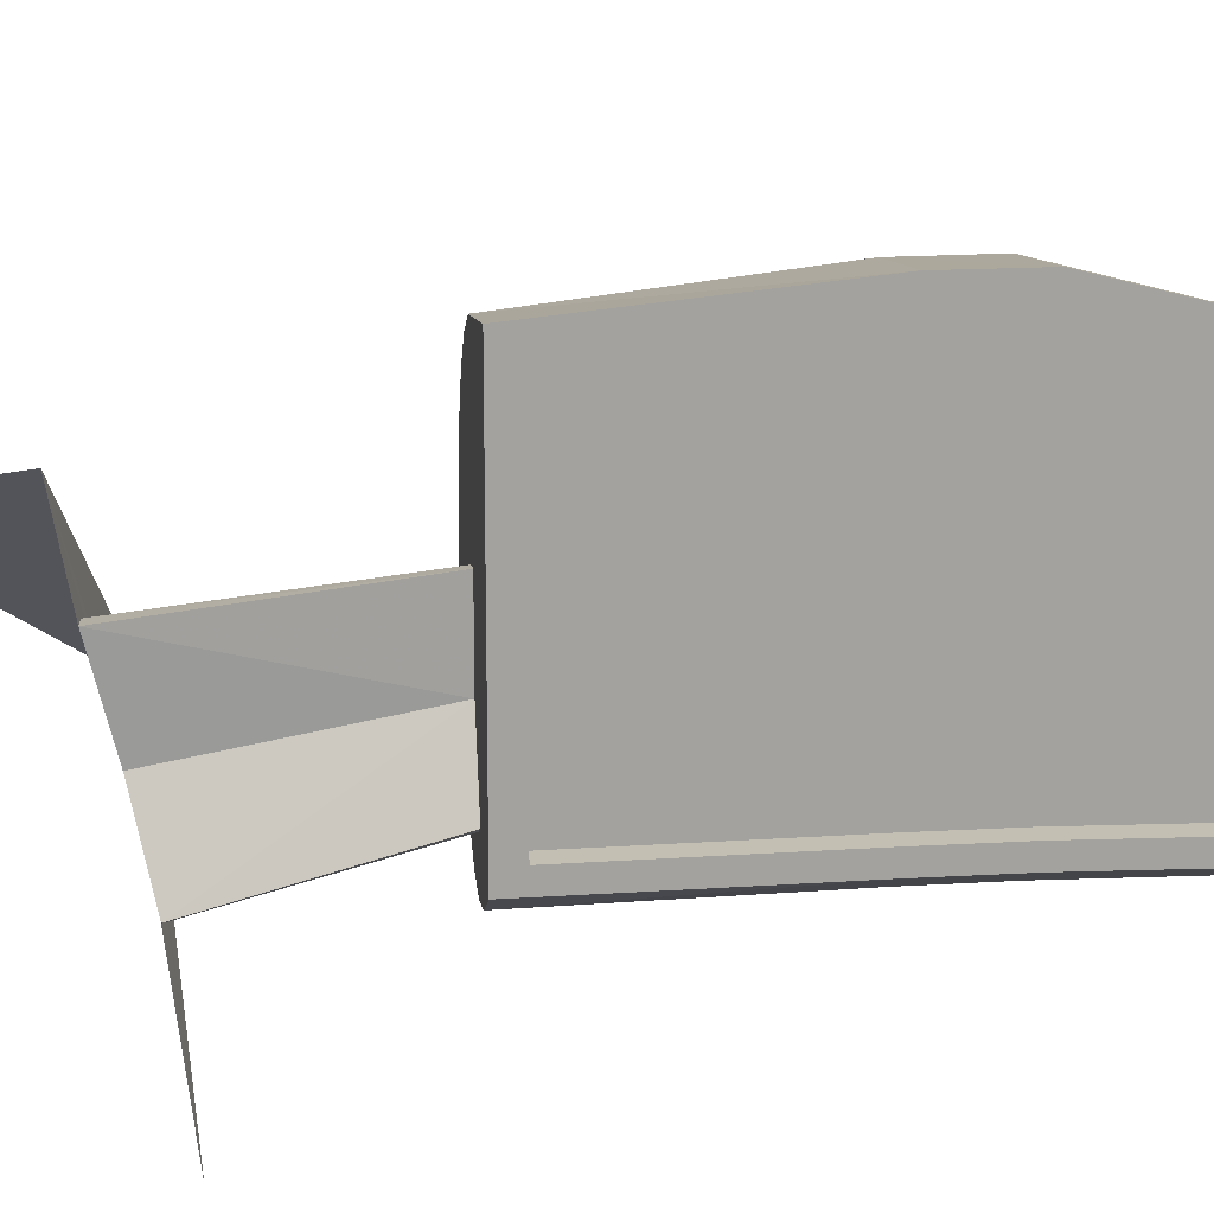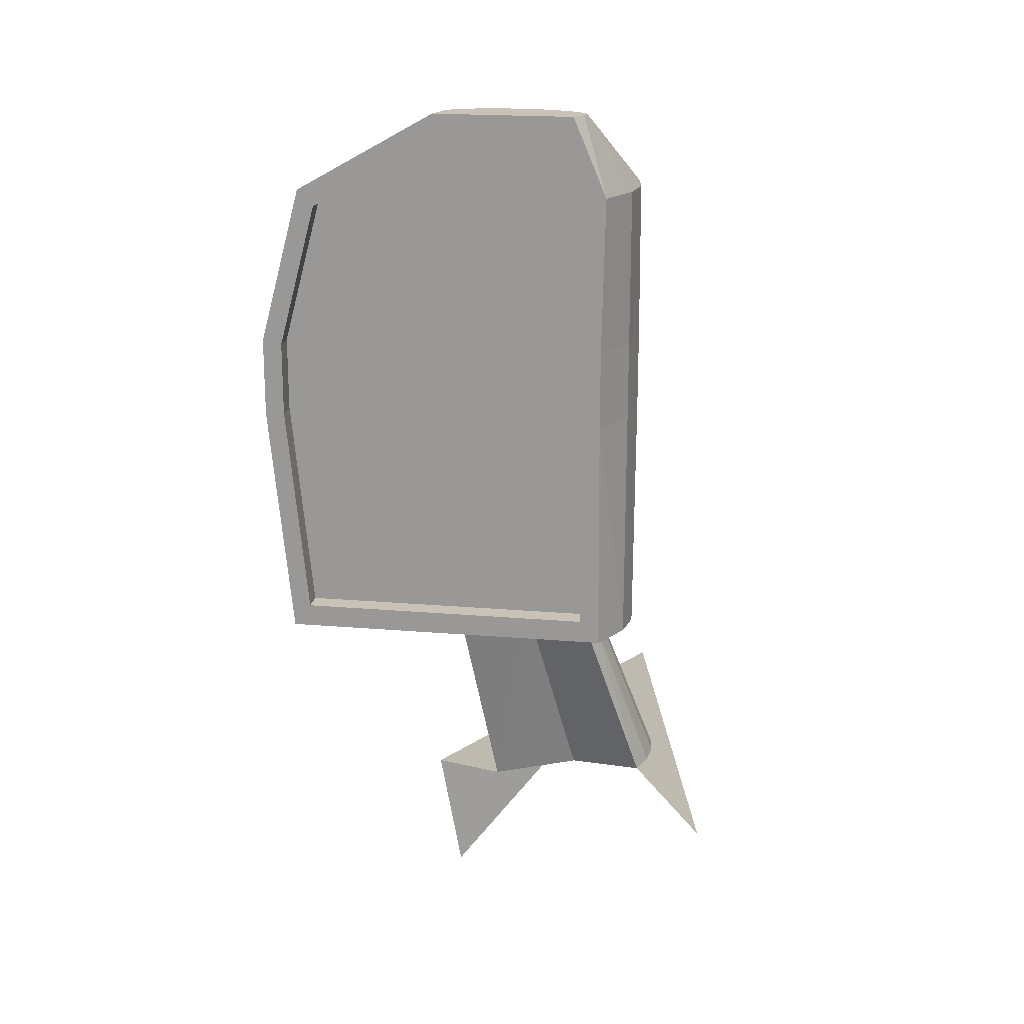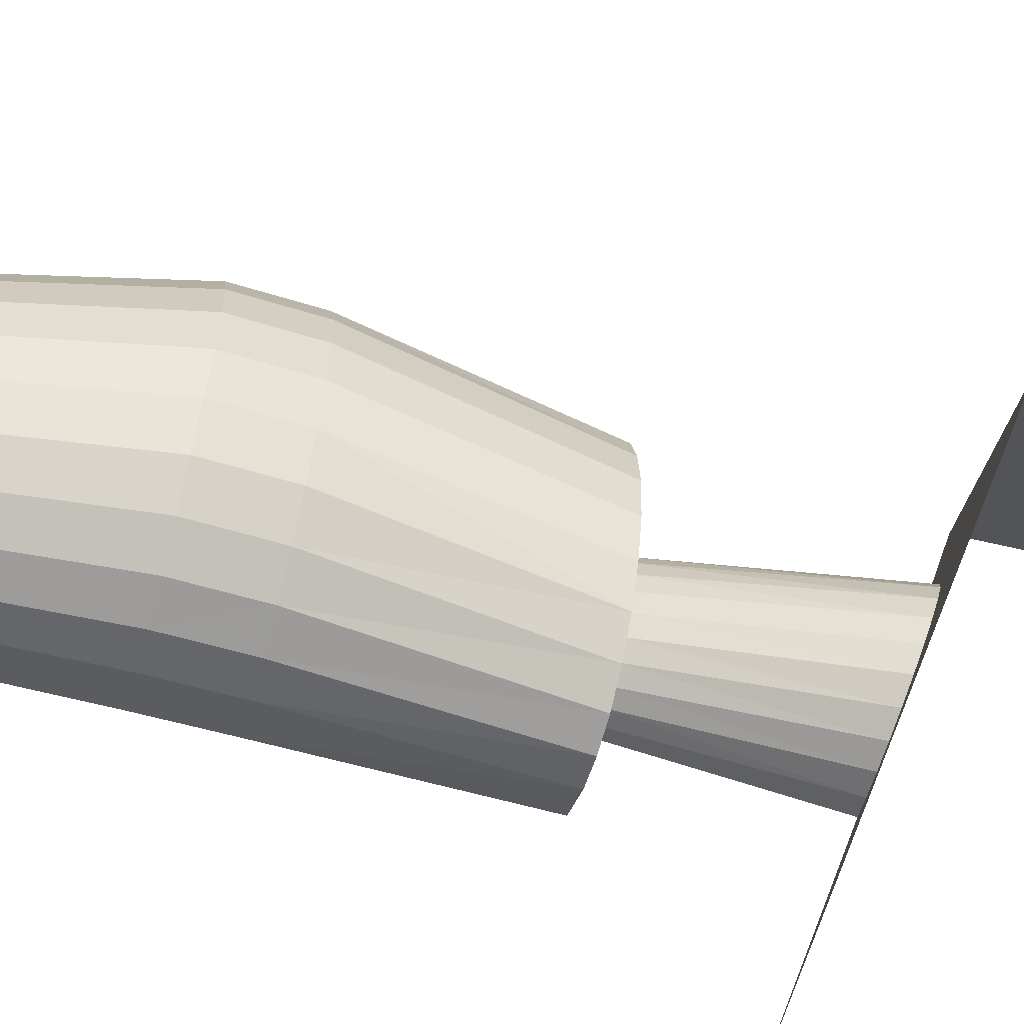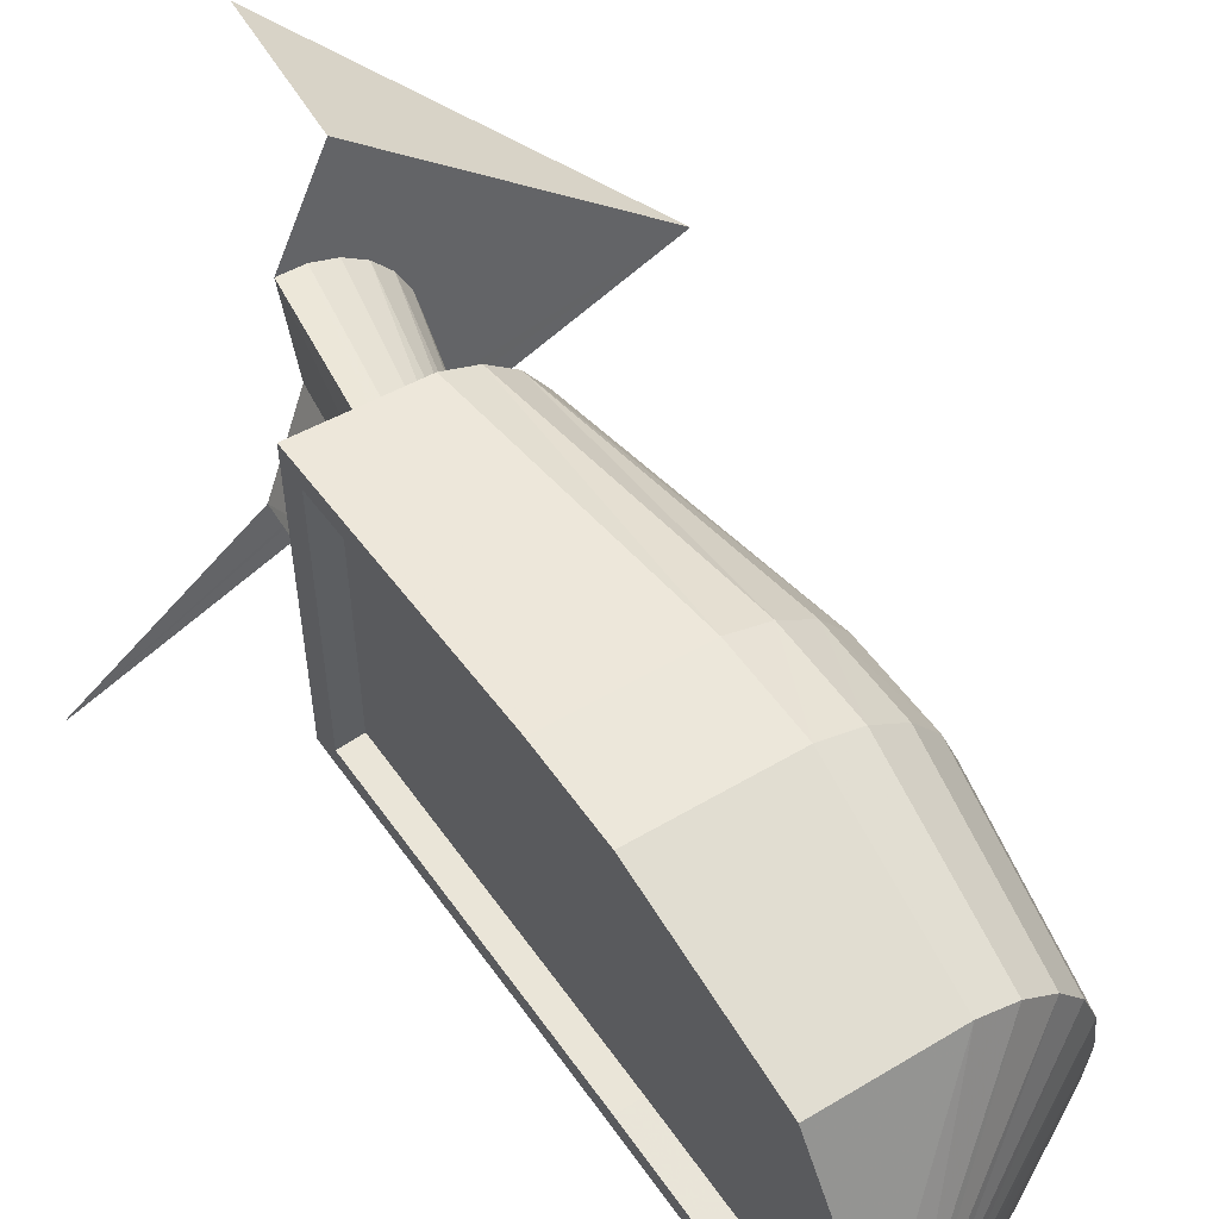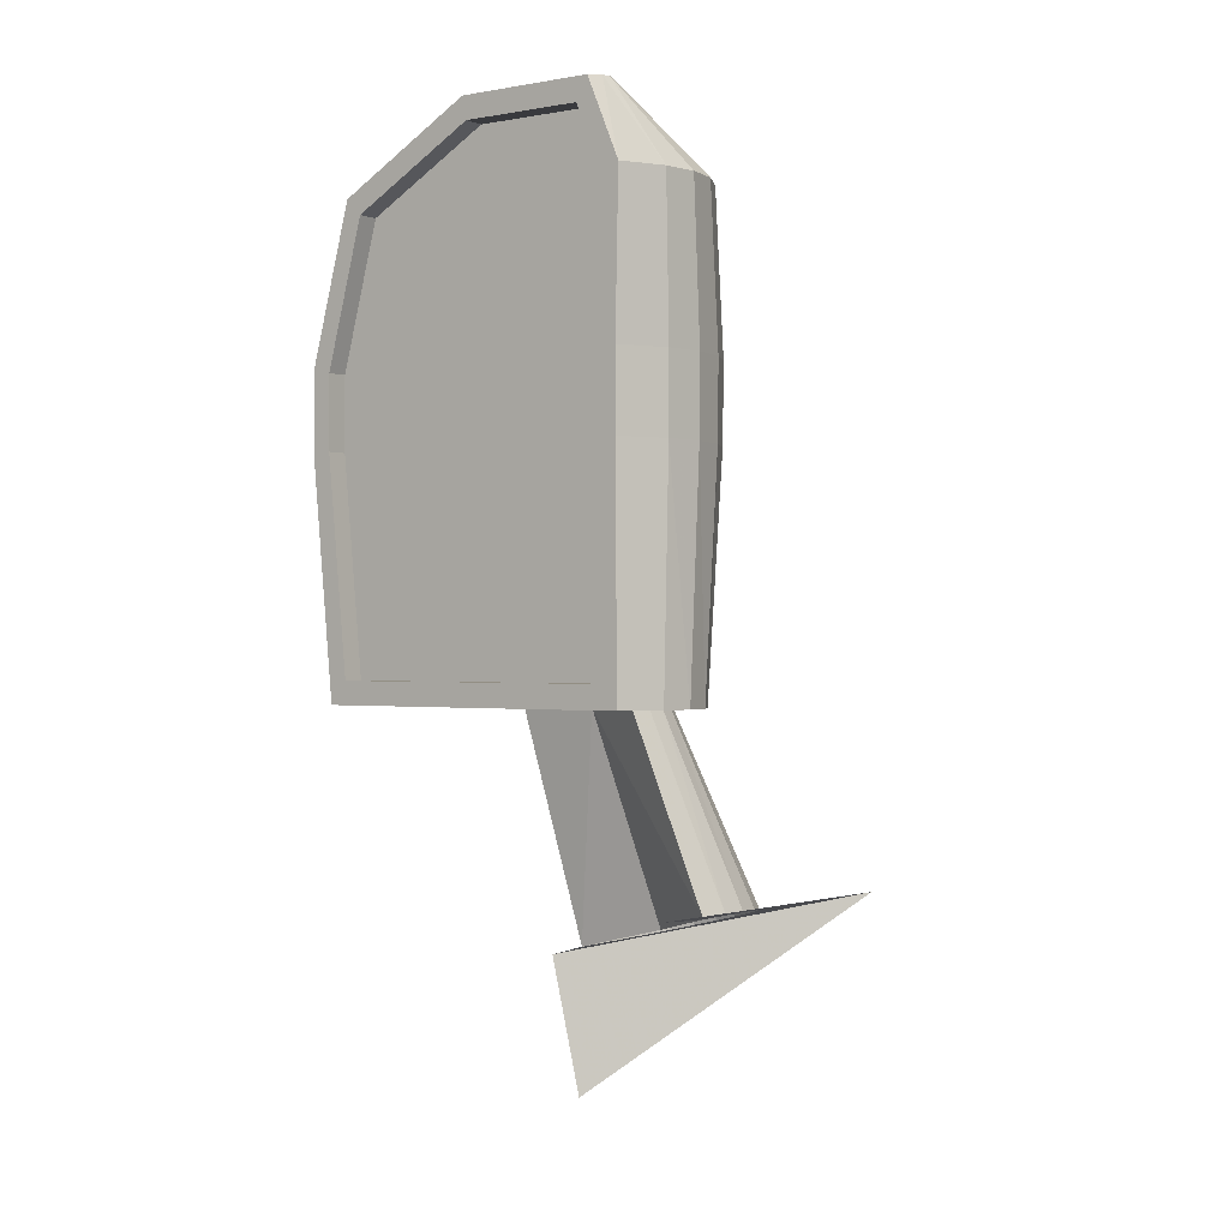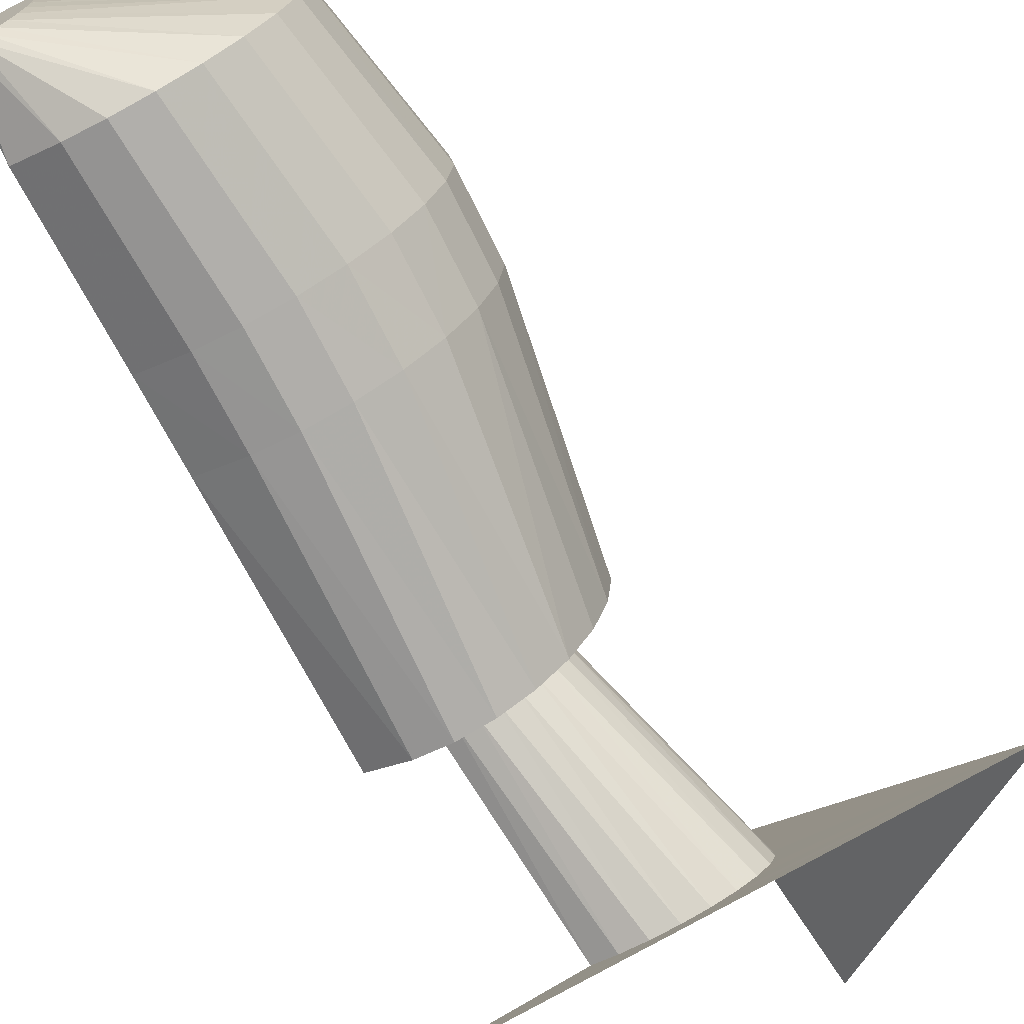
<metadata>
{"format":"obj","ext":"obj","renderer":"f3d","projection":"perspective","resolution":1024,"background":"white","views":[{"elev":17.8,"azim":-96.6,"up":"+Y"},{"elev":19.5,"azim":-80.9,"up":"+Z"},{"elev":-60.9,"azim":74.2,"up":"+Y"},{"elev":59.2,"azim":-35.1,"up":"+Y"},{"elev":-0.6,"azim":-54.1,"up":"+Z"},{"elev":-73.1,"azim":28.0,"up":"+Y"}]}
</metadata>
<code>
v 0.1214 0.03744 0.1422
v 0.1341 0.04197 0.1411
v 0.1327 0.04254 0.141
v 0.1322 0.04581 0.1526
v 0.1312 0.04631 0.1526
v 0.1303 0.0435 0.1526
v 0.1323 0.04312 0.1526
v 0.1332 0.04564 0.1526
v 0.1343 0.04581 0.1526
v 0.1343 0.0435 0.1526
v 0.1352 0.04631 0.1526
v 0.1361 0.0471 0.1526
v 0.1363 0.0446 0.1526
v 0.1367 0.04813 0.1526
v 0.1371 0.04933 0.1526
v 0.1379 0.04635 0.1526
v 0.1373 0.05062 0.1526
v 0.1363 0.06366 0.1526
v 0.1379 0.06191 0.1526
v 0.1391 0.04863 0.1526
v 0.1391 0.05963 0.1526
v 0.1399 0.05698 0.1526
v 0.1399 0.05128 0.1526
v 0.1402 0.05413 0.1526
v 0.1427 0.05483 0.1677
v 0.1424 0.0518 0.1677
v 0.1429 0.05483 0.1727
v 0.1426 0.0518 0.1727
v 0.1409 0.05085 0.1828
v 0.1412 0.05355 0.1828
v 0.1308 0.05086 0.1878
v 0.1308 0.04965 0.1878
v 0.1284 0.04634 0.1878
v 0.1278 0.04695 0.1878
v 0.1278 0.05588 0.1878
v 0.1294 0.05537 0.1878
v 0.1299 0.05491 0.1878
v 0.1303 0.05416 0.1878
v 0.1306 0.05319 0.1878
v 0.1308 0.05207 0.1878
v 0.1306 0.04852 0.1878
v 0.1303 0.04756 0.1878
v 0.1299 0.04681 0.1878
v 0.1294 0.04634 0.1878
v 0.1289 0.04619 0.1878
v 0.1278 0.04482 0.1828
v 0.1305 0.04348 0.1828
v 0.1308 0.04352 0.1727
v 0.1278 0.04503 0.1727
v 0.1327 0.04312 0.1828
v 0.1333 0.04312 0.1727
v 0.1349 0.04348 0.1828
v 0.1358 0.04352 0.1727
v 0.137 0.04452 0.1828
v 0.1381 0.04469 0.1727
v 0.1387 0.04618 0.1828
v 0.1401 0.04655 0.1727
v 0.1401 0.04833 0.1828
v 0.1416 0.04898 0.1727
v 0.1415 0.04898 0.1677
v 0.14 0.04655 0.1677
v 0.138 0.04469 0.1677
v 0.1357 0.04352 0.1677
v 0.1332 0.04312 0.1677
v 0.1308 0.04352 0.1677
v 0.1278 0.04503 0.1677
v 0.1278 0.04492 0.1526
v 0.1278 0.04627 0.1677
v 0.1278 0.04627 0.1727
v 0.1278 0.04607 0.1825
v 0.1278 0.04771 0.1863
v 0.1278 0.0556 0.1863
v 0.1292 0.04771 0.1863
v 0.1292 0.0556 0.1863
v 0.1292 0.04607 0.1825
v 0.1292 0.04627 0.1727
v 0.1292 0.04627 0.1677
v 0.1278 0.04617 0.1541
v 0.1292 0.04617 0.1541
v 0.1278 0.06596 0.1526
v 0.1332 0.05062 0.1526
v 0.1332 0.0556 0.1526
v 0.1343 0.05543 0.1526
v 0.1343 0.06476 0.1526
v 0.1352 0.05493 0.1526
v 0.1361 0.05414 0.1526
v 0.1367 0.05311 0.1526
v 0.1371 0.05191 0.1526
v 0.1357 0.04746 0.1397
v 0.1357 0.05315 0.1383
v 0.1372 0.05296 0.1384
v 0.1386 0.05239 0.1385
v 0.1398 0.05149 0.1388
v 0.1407 0.05031 0.139
v 0.1413 0.04894 0.1394
v 0.1415 0.04746 0.1397
v 0.1413 0.04599 0.1401
v 0.1407 0.04462 0.1404
v 0.1398 0.04344 0.1407
v 0.1386 0.04254 0.141
v 0.1372 0.04197 0.1411
v 0.1357 0.04178 0.1411
v 0.1357 0.06614 0.1677
v 0.138 0.06497 0.1677
v 0.1358 0.06614 0.1727
v 0.1381 0.06497 0.1727
v 0.137 0.06257 0.1828
v 0.1349 0.06361 0.1828
v 0.1387 0.06091 0.1828
v 0.1401 0.06311 0.1727
v 0.14 0.06311 0.1677
v 0.1415 0.06069 0.1677
v 0.1424 0.05786 0.1677
v 0.1416 0.06069 0.1727
v 0.1426 0.05786 0.1727
v 0.1409 0.05624 0.1828
v 0.1401 0.05876 0.1828
v 0.1278 0.06475 0.1828
v 0.1278 0.06742 0.1727
v 0.1278 0.06618 0.1725
v 0.1278 0.06373 0.1817
v 0.1292 0.06373 0.1817
v 0.1292 0.06486 0.1541
v 0.1292 0.06618 0.1678
v 0.1292 0.06618 0.1725
v 0.1278 0.06486 0.1541
v 0.1278 0.06742 0.1677
v 0.1278 0.06618 0.1678
v 0.1545 0.04424 0.1405
v 0.1327 0.04254 0.141
v 0.1393 0.05816 0.1371
v 0.1403 0.05685 0.1283
f 2 3 4
f 5 4 3
f 6 4 5
f 7 4 6
f 7 8 4
f 7 9 8
f 10 9 7
f 10 11 9
f 10 12 11
f 13 12 10
f 13 14 12
f 13 15 14
f 16 15 13
f 15 16 17
f 16 18 17
f 16 19 18
f 20 19 16
f 20 21 19
f 20 22 21
f 23 22 20
f 22 23 24
f 24 23 25
f 26 25 23
f 25 26 27
f 28 27 26
f 30 27 28
f 29 30 28
f 30 29 31
f 32 31 29
f 37 35 36
f 38 39 35
f 37 38 35
f 39 40 35
f 40 34 35
f 31 34 40
f 32 34 31
f 41 34 32
f 42 34 41
f 43 34 42
f 33 34 43
f 33 43 44
f 33 44 45
f 34 33 46
f 47 46 33
f 48 49 47
f 47 49 46
f 51 48 50
f 50 48 47
f 53 51 52
f 52 51 50
f 55 53 54
f 54 53 52
f 57 55 56
f 56 55 54
f 58 59 57
f 56 58 57
f 56 42 58
f 42 56 43
f 54 43 56
f 43 54 44
f 52 44 54
f 44 52 45
f 50 45 52
f 50 47 45
f 33 45 47
f 41 58 42
f 58 41 29
f 32 29 41
f 28 59 29
f 29 59 58
f 28 26 59
f 60 59 26
f 60 61 59
f 61 60 16
f 20 16 60
f 20 60 23
f 26 23 60
f 61 16 62
f 13 62 16
f 62 13 63
f 10 63 13
f 63 10 64
f 7 64 10
f 64 7 65
f 6 65 7
f 65 6 66
f 67 66 6
f 68 66 67
f 69 66 68
f 69 49 66
f 70 49 69
f 70 46 49
f 46 70 34
f 71 34 70
f 34 71 35
f 35 71 72
f 71 73 72
f 72 73 74
f 70 75 71
f 71 75 73
f 69 76 70
f 70 76 75
f 68 77 76
f 69 68 76
f 78 79 68
f 68 79 77
f 68 67 78
f 78 67 80
f 6 80 67
f 5 80 6
f 81 80 5
f 82 80 81
f 83 80 82
f 83 84 80
f 85 84 83
f 86 84 85
f 86 18 84
f 87 18 86
f 88 18 87
f 17 18 88
f 5 81 4
f 85 81 83
f 83 81 82
f 85 86 81
f 86 87 81
f 87 88 81
f 88 17 81
f 17 15 81
f 15 14 81
f 14 12 81
f 12 11 81
f 11 9 81
f 9 8 81
f 8 4 81
f 5 3 81
f 89 81 3
f 89 90 81
f 82 81 90
f 90 91 82
f 83 82 91
f 91 92 83
f 85 83 92
f 92 93 85
f 86 85 93
f 93 94 86
f 87 86 94
f 94 95 87
f 88 87 95
f 95 96 88
f 17 88 96
f 96 97 17
f 15 17 97
f 97 98 15
f 14 15 98
f 98 99 14
f 12 14 99
f 99 100 12
f 11 12 100
f 100 101 11
f 9 11 101
f 101 102 9
f 8 9 102
f 102 2 8
f 4 8 2
f 84 18 103
f 104 103 18
f 103 104 105
f 106 105 104
f 108 105 106
f 107 108 106
f 108 107 36
f 37 36 107
f 107 109 37
f 107 106 110
f 109 107 110
f 110 106 111
f 104 111 106
f 111 104 19
f 18 19 104
f 111 19 112
f 21 112 19
f 21 22 112
f 113 112 22
f 112 113 114
f 115 114 113
f 117 114 115
f 116 117 115
f 117 116 39
f 40 39 116
f 116 30 40
f 115 27 116
f 116 27 30
f 115 113 27
f 25 27 113
f 113 22 25
f 24 25 22
f 31 40 30
f 39 38 117
f 109 117 38
f 110 114 109
f 109 114 117
f 110 111 114
f 112 114 111
f 38 37 109
f 36 35 108
f 118 108 35
f 118 119 108
f 108 119 105
f 118 120 119
f 118 121 120
f 118 72 121
f 35 72 118
f 72 122 121
f 72 74 122
f 74 76 122
f 74 73 75
f 74 75 76
f 122 76 125
f 77 125 76
f 77 79 123
f 77 123 124
f 77 124 125
f 126 123 79
f 78 126 79
f 78 80 126
f 127 126 80
f 119 126 127
f 119 128 126
f 119 120 128
f 120 125 128
f 128 125 124
f 121 125 120
f 121 122 125
f 128 123 126
f 128 124 123
f 127 103 119
f 103 127 84
f 80 84 127
f 105 119 103
f 66 49 65
f 48 65 49
f 65 48 64
f 51 64 48
f 64 51 63
f 53 63 51
f 63 53 62
f 55 62 53
f 62 55 61
f 57 61 55
f 57 59 61
f 129 1 101
f 101 1 102
f 1 2 102
f 2 1 130
f 131 91 90
f 131 92 91
f 131 93 92
f 131 94 93
f 131 95 94
f 129 95 131
f 129 96 95
f 129 97 96
f 129 98 97
f 129 99 98
f 129 100 99
f 129 101 100
f 131 132 129

</code>
